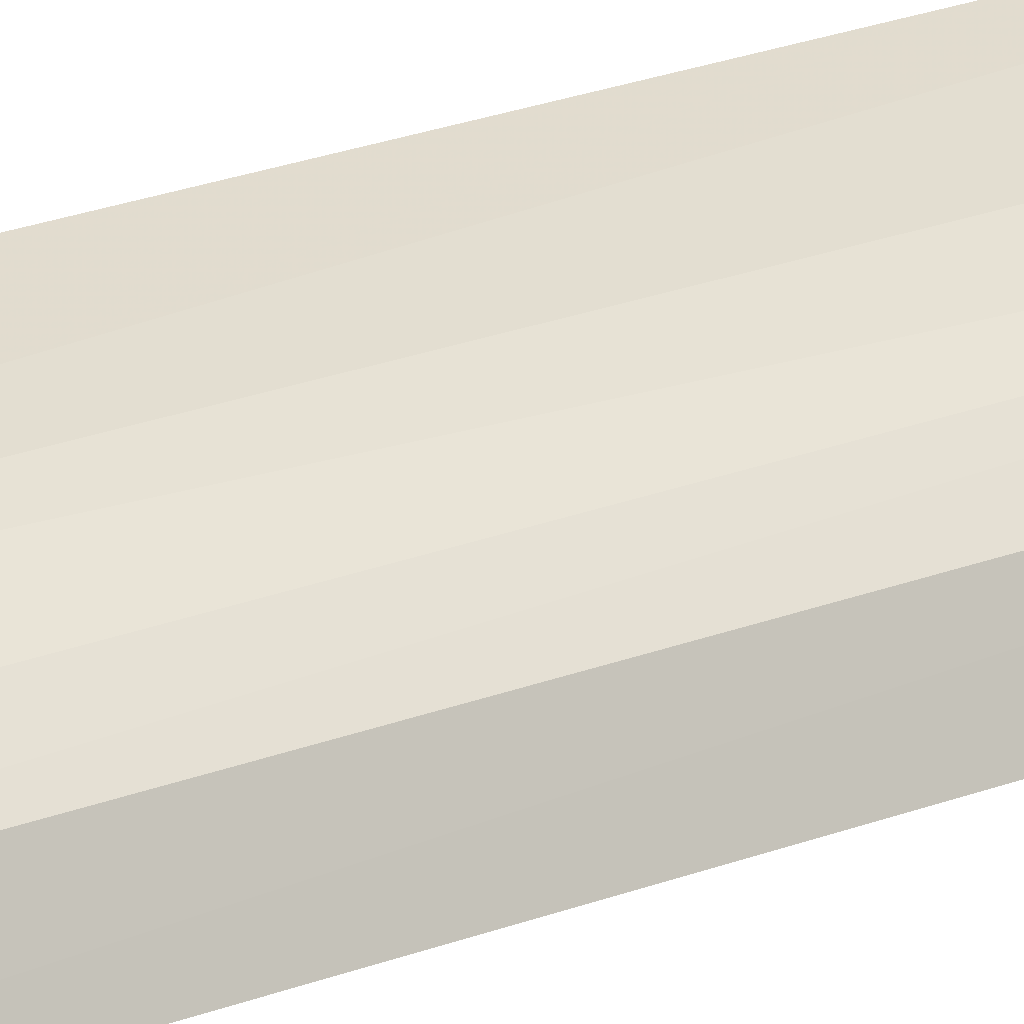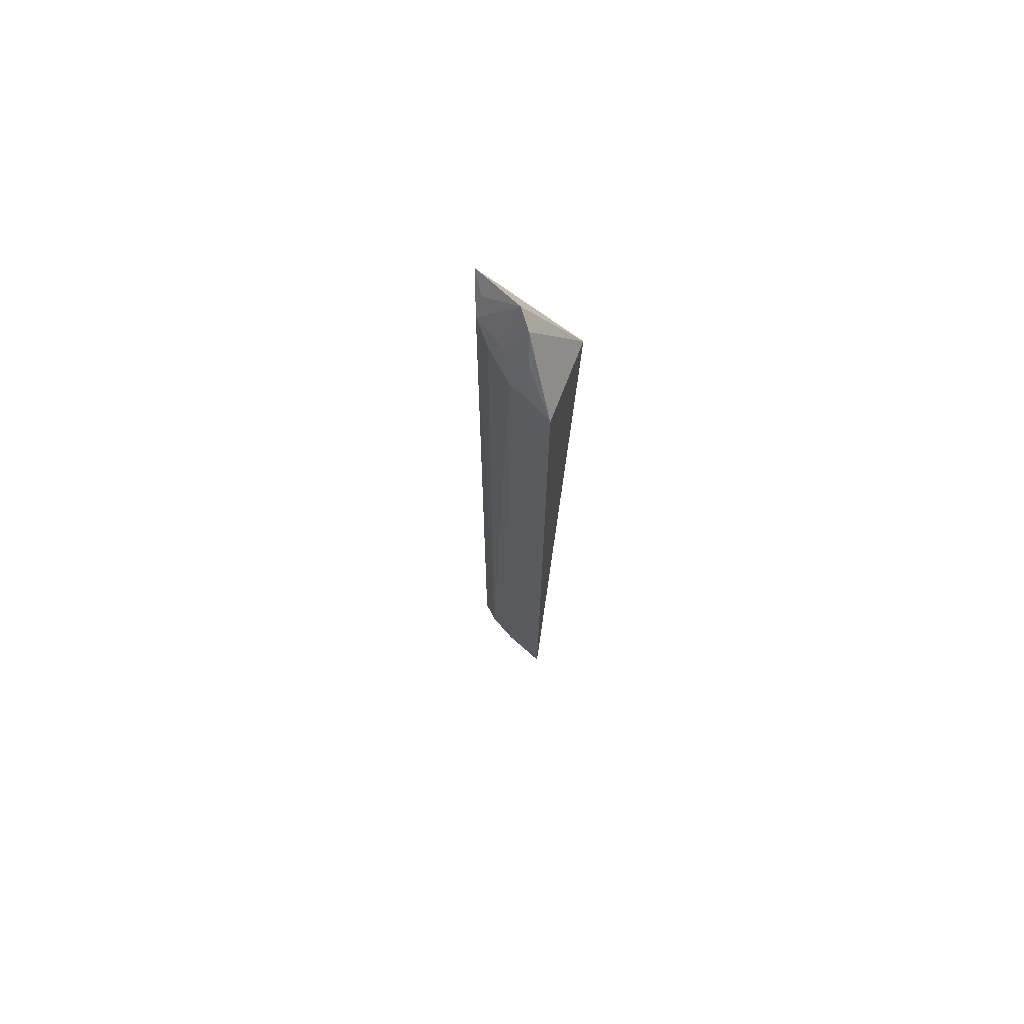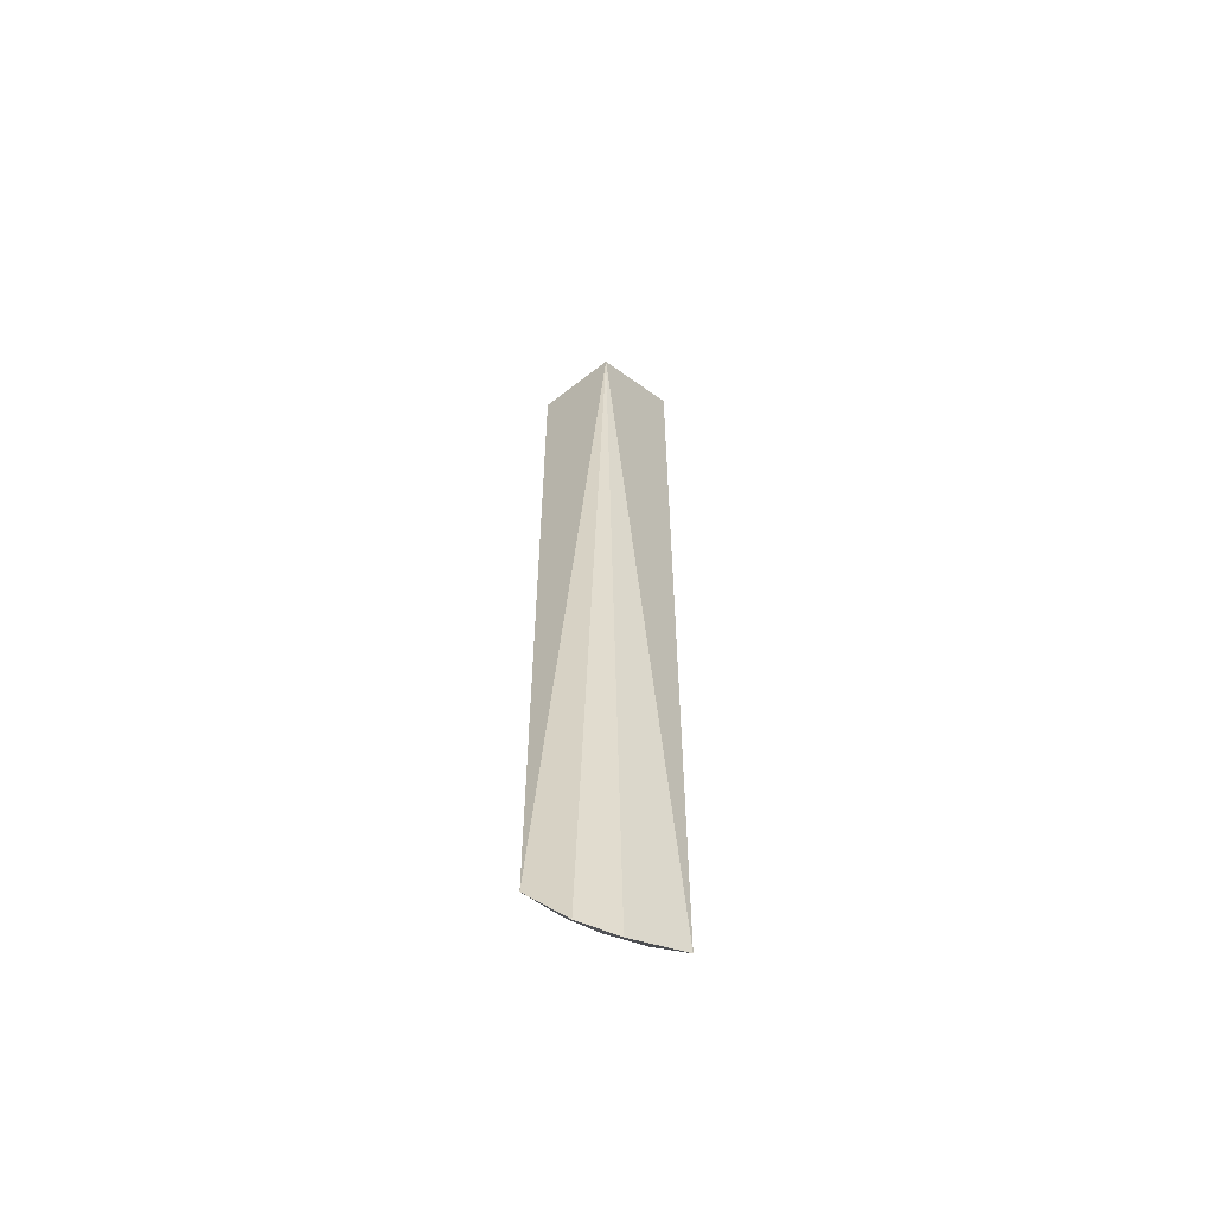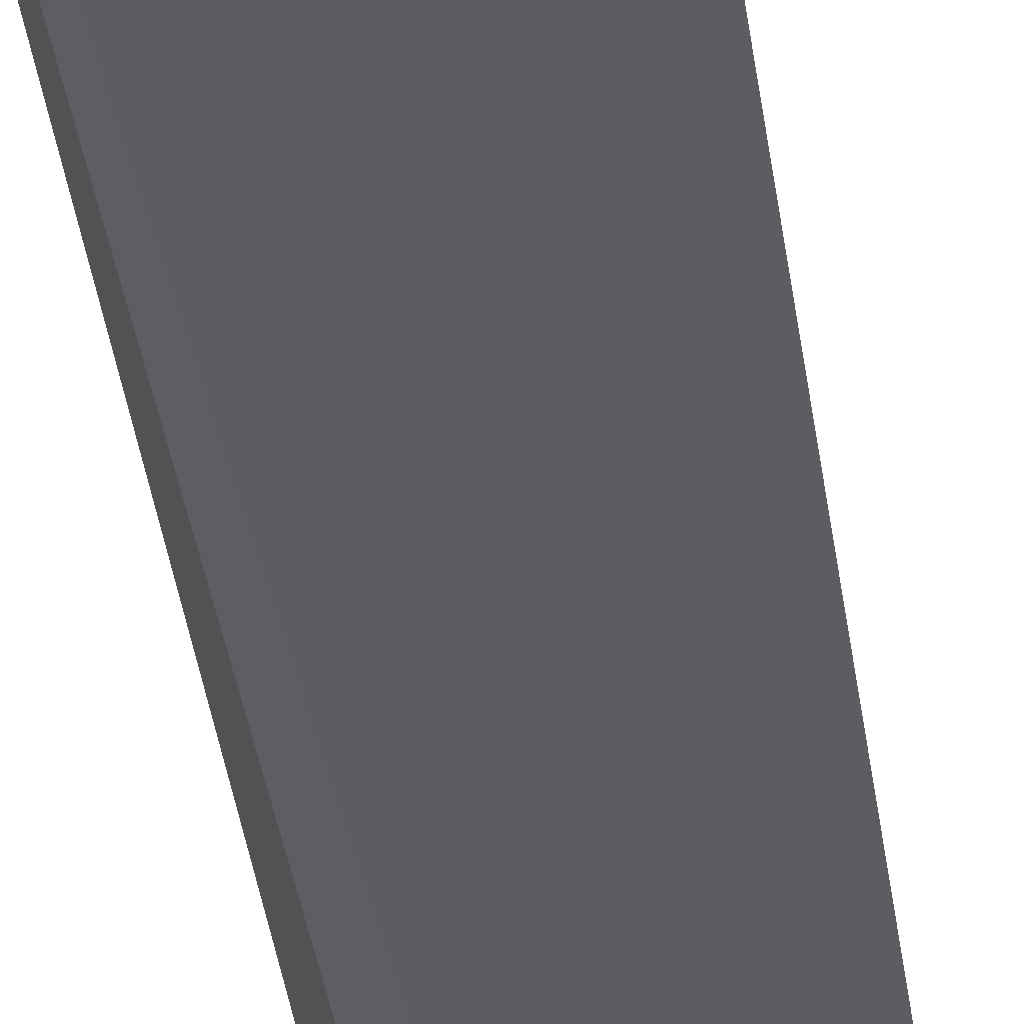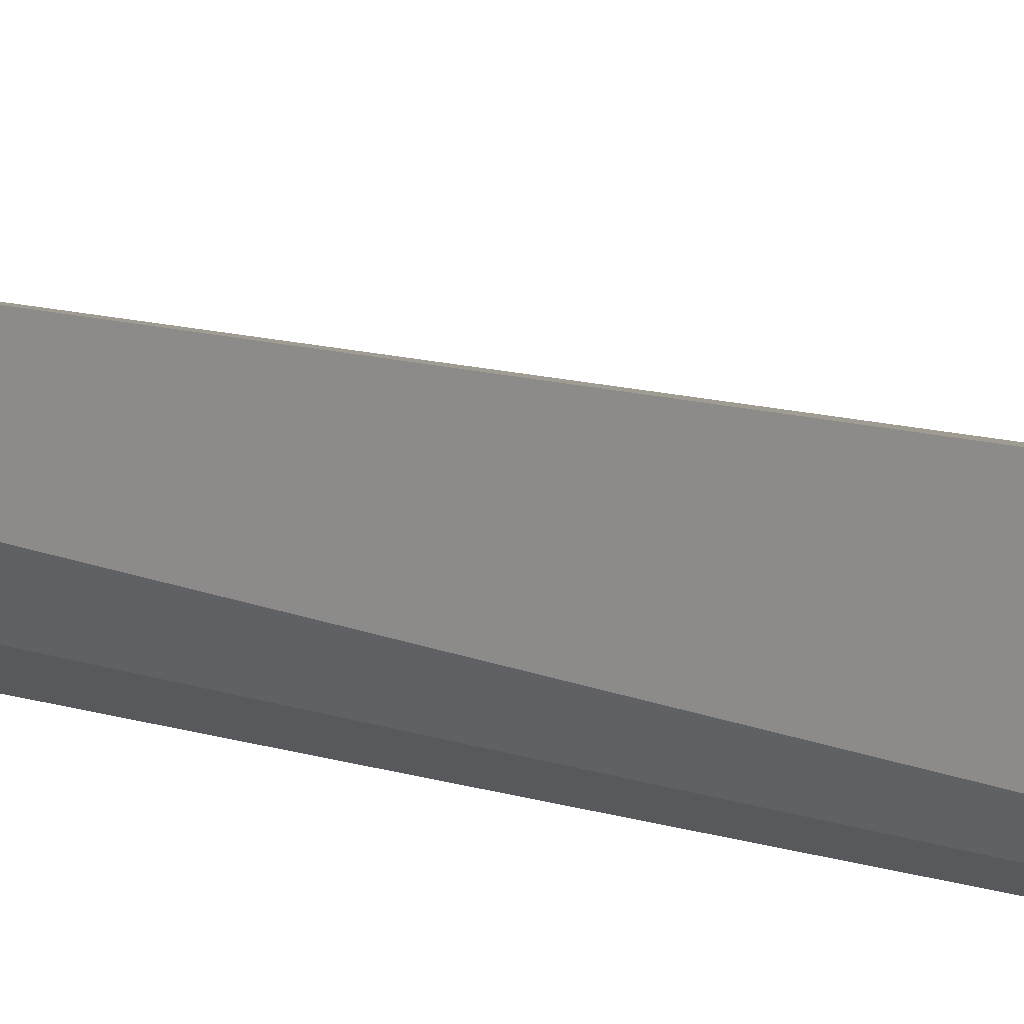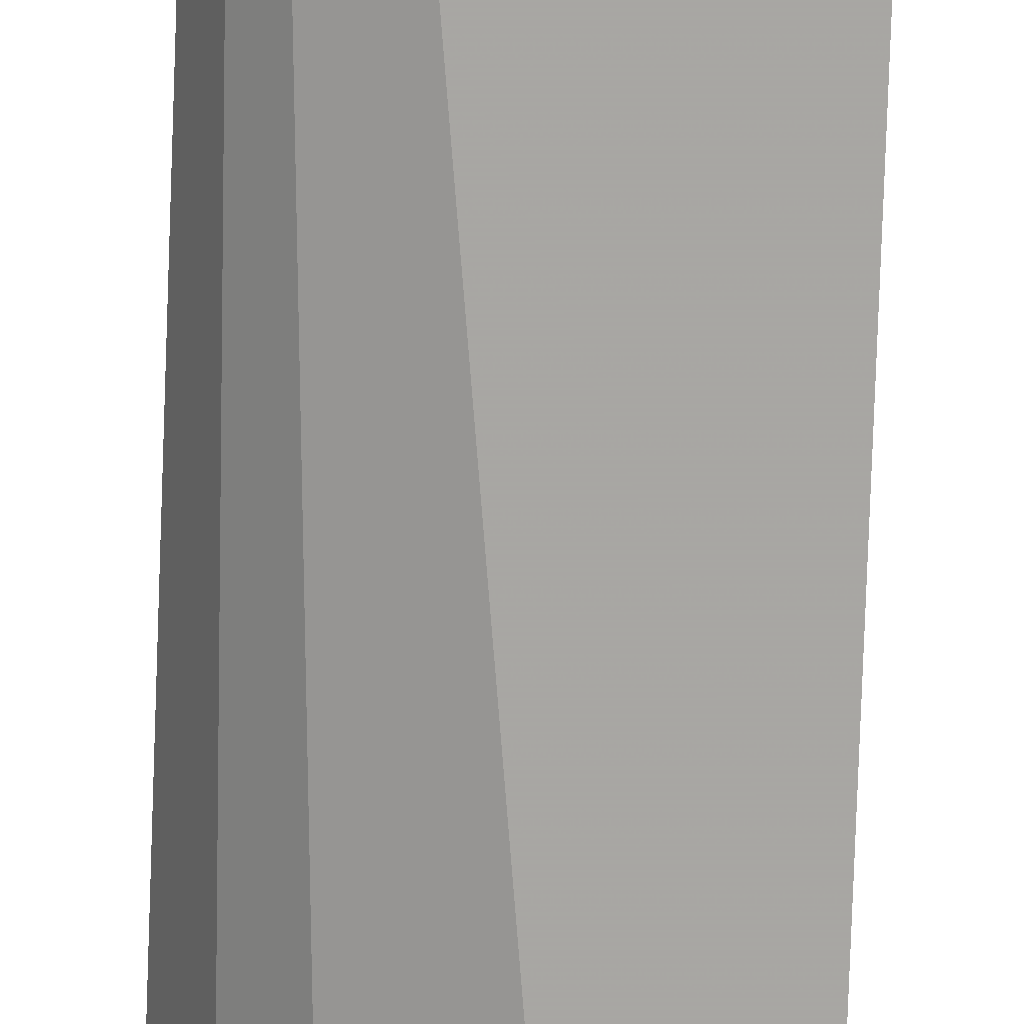
<metadata>
{"format":"obj","ext":"obj","renderer":"f3d","projection":"perspective","resolution":1024,"background":"white","views":[{"elev":19.2,"azim":51.6,"up":"+Y"},{"elev":71.2,"azim":-158.4,"up":"+Z"},{"elev":-59.4,"azim":-50.4,"up":"+Z"},{"elev":-35.7,"azim":6.5,"up":"+Y"},{"elev":20.0,"azim":-67.3,"up":"+Y"},{"elev":-74.5,"azim":-2.1,"up":"+Y"}]}
</metadata>
<code>
v 0.1627 0.1768 0.4015
v 0.1641 0.1785 -0.4487
v 0.1378 0.2208 -0.4216
v 0.07129 0.2502 0.3409
v 0.07185 0.1768 0.3409
v 0.1361 0.218 0.3635
v 0.153 0.2057 -0.4314
v 0.116 0.2002 0.4158
v 0.08873 0.2189 -0.4533
v 0.1107 0.2361 0.35
v 0.1516 0.2034 0.3751
v 0.1043 0.2126 0.4045
v 0.1134 0.1957 -0.4661
v 0.1234 0.2221 -0.4326
v 0.07129 0.2502 -0.4167
v 0.151 0.1928 0.3919
v 0.09834 0.2279 0.3811
v 0.1223 0.2202 0.3761
v 0.0967 0.239 -0.4241
v 0.09745 0.2408 0.3518
v 0.09831 0.2278 -0.4386
v 0.1102 0.2349 -0.4218
f 5 2 1
f 7 1 2
f 8 5 1
f 10 6 3
f 11 1 7
f 11 7 3
f 11 3 6
f 12 4 5
f 12 5 8
f 13 2 5
f 13 5 9
f 13 7 2
f 14 3 7
f 14 13 9
f 14 7 13
f 15 9 5
f 15 5 4
f 15 4 10
f 16 11 8
f 16 8 1
f 16 1 11
f 17 4 12
f 18 11 6
f 18 17 12
f 18 6 10
f 18 10 17
f 18 12 8
f 18 8 11
f 20 17 10
f 20 10 4
f 20 4 17
f 21 19 14
f 21 14 9
f 21 9 15
f 21 15 19
f 22 3 14
f 22 14 19
f 22 10 3
f 22 19 15
f 22 15 10

</code>
